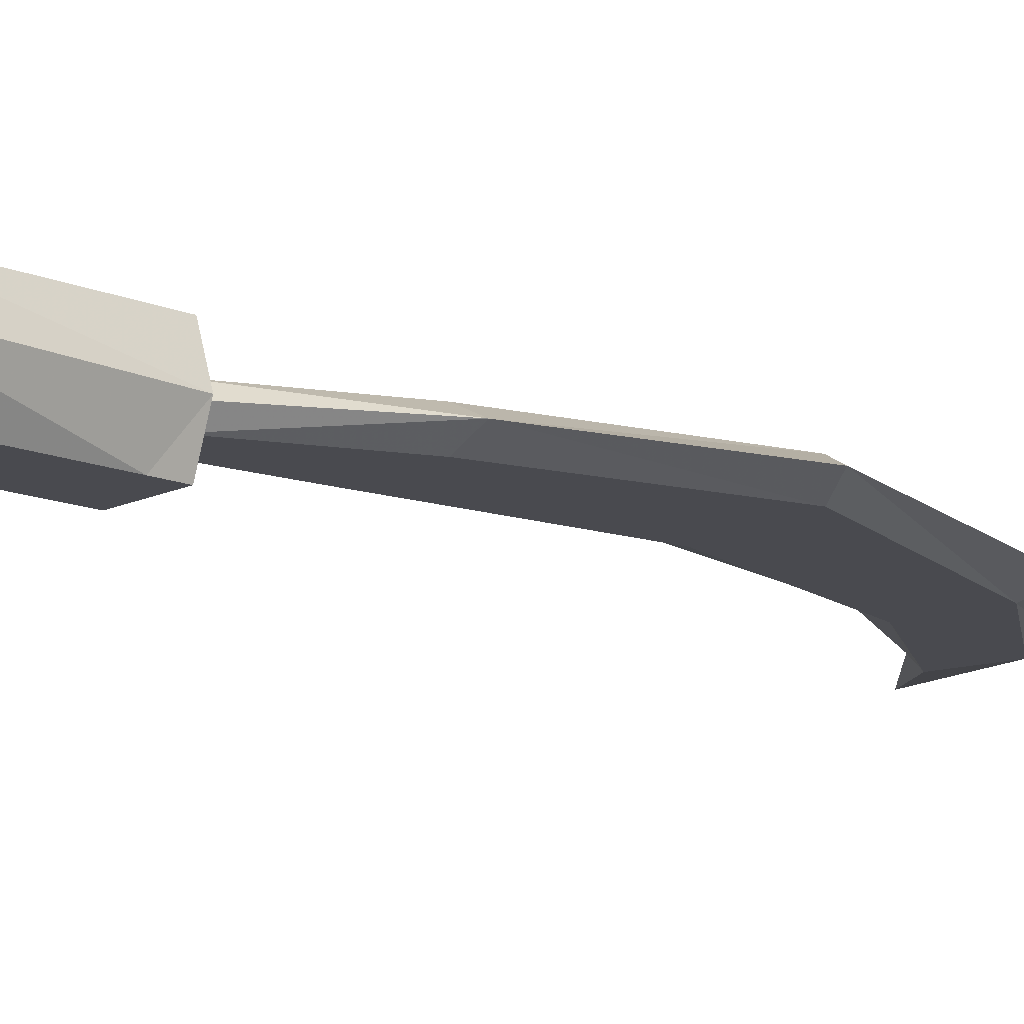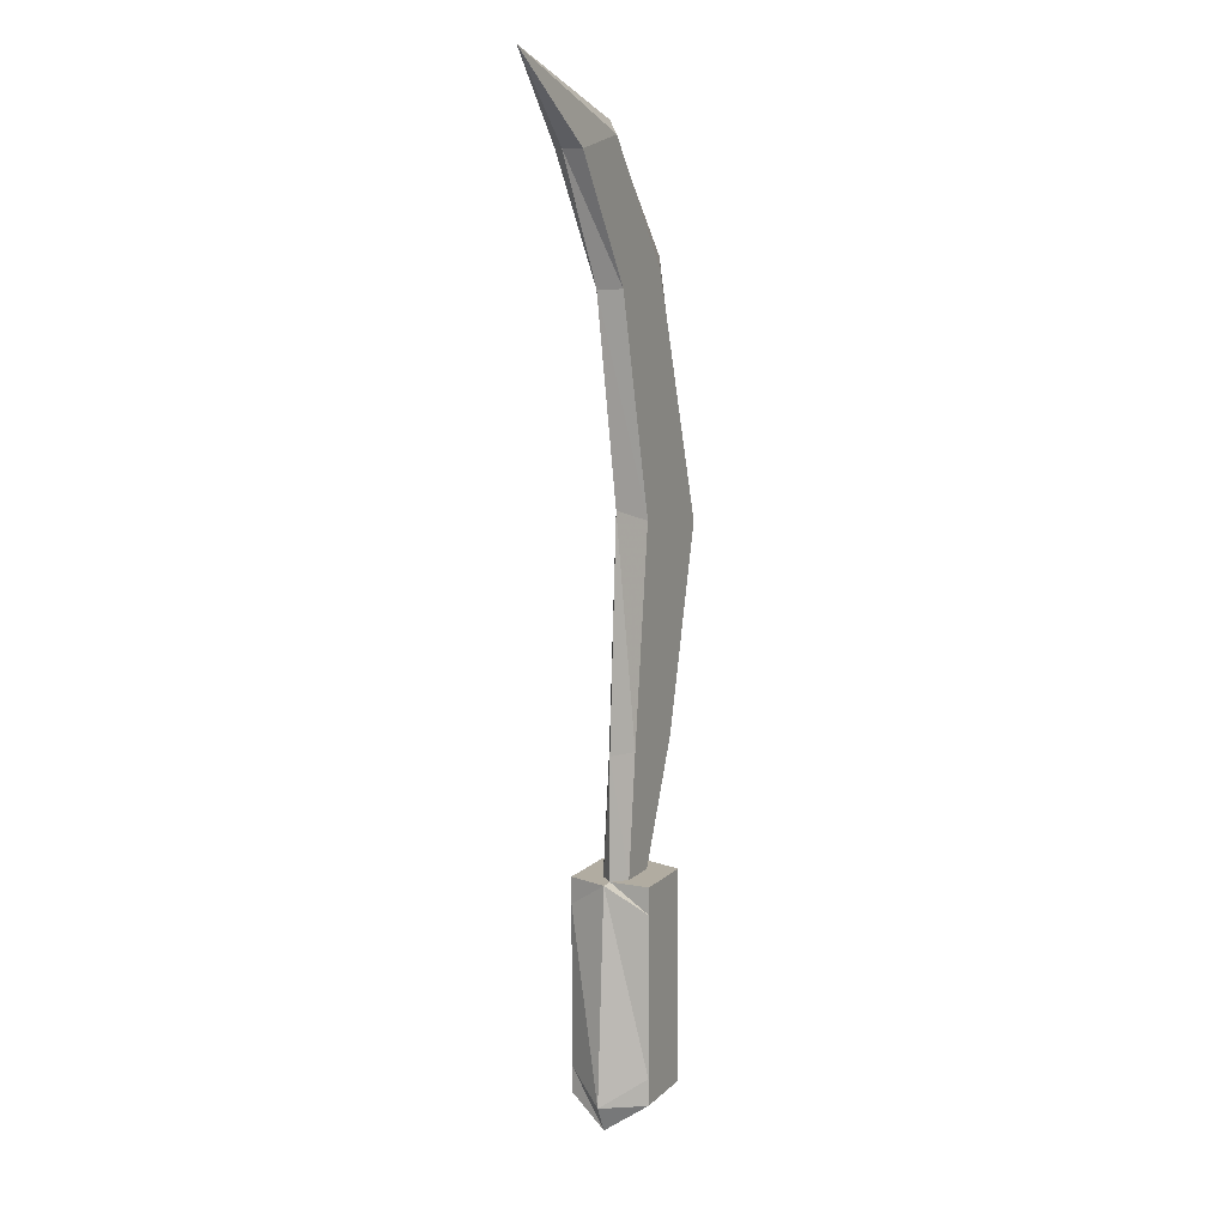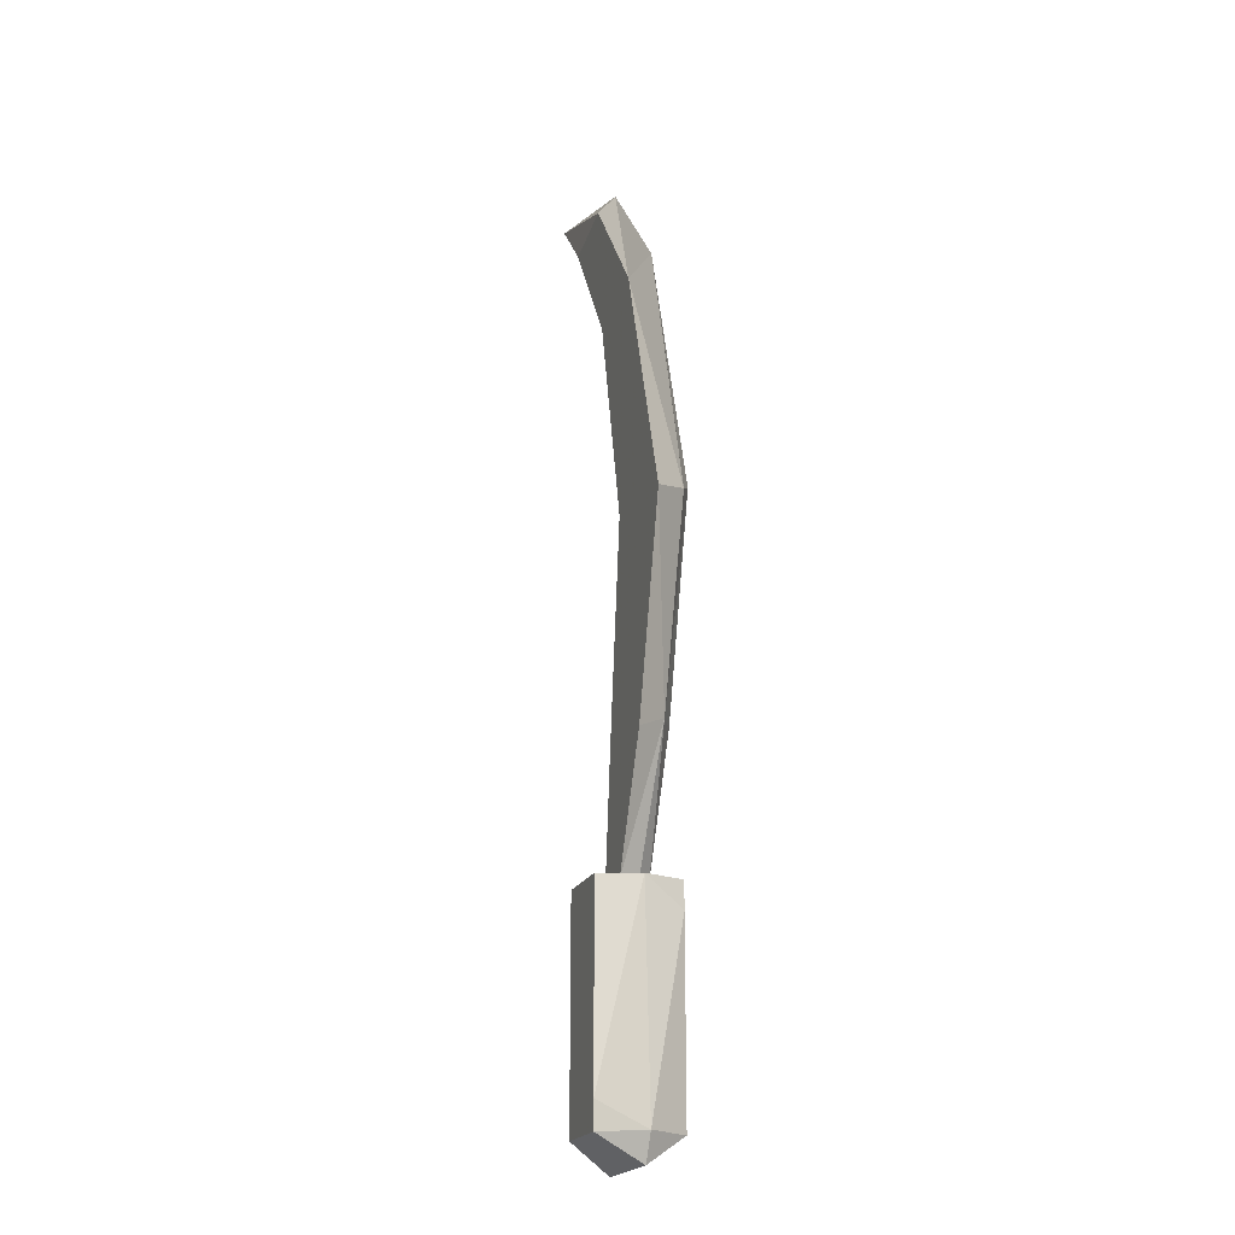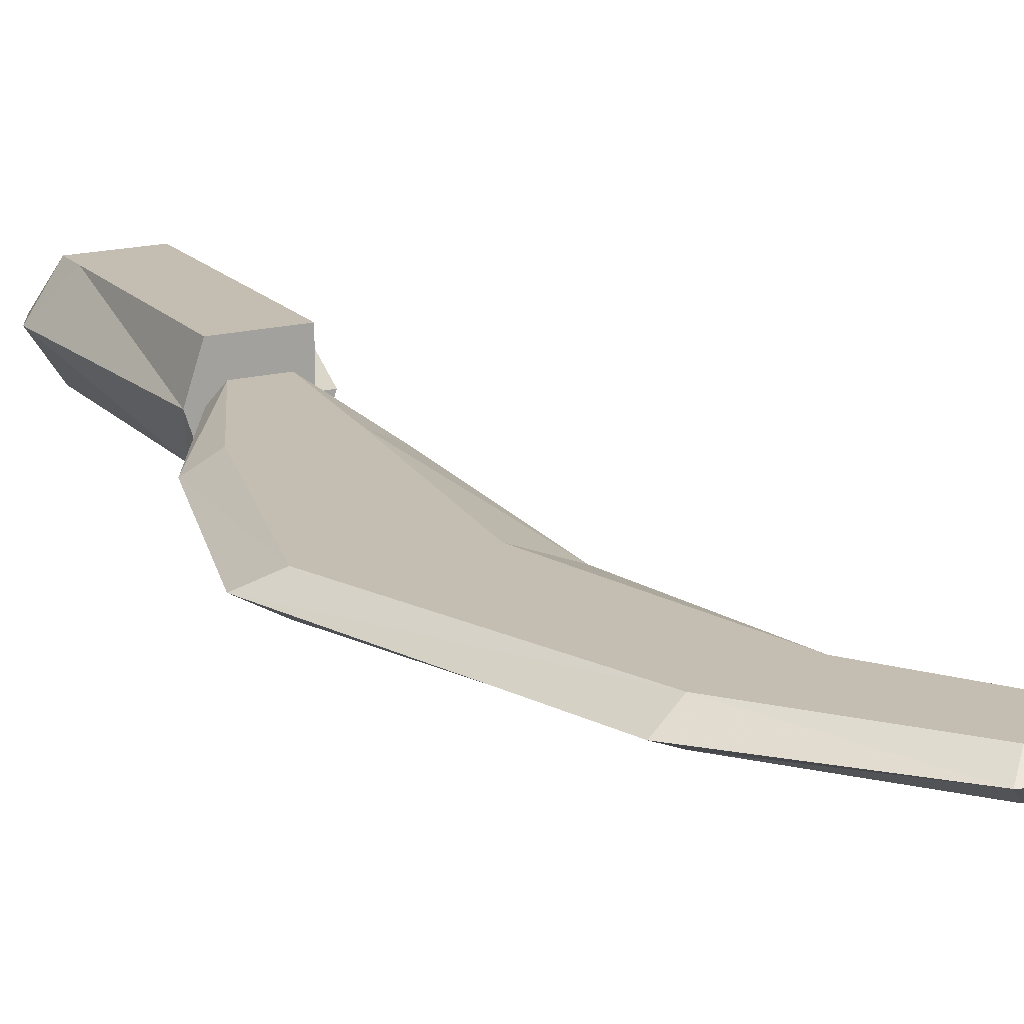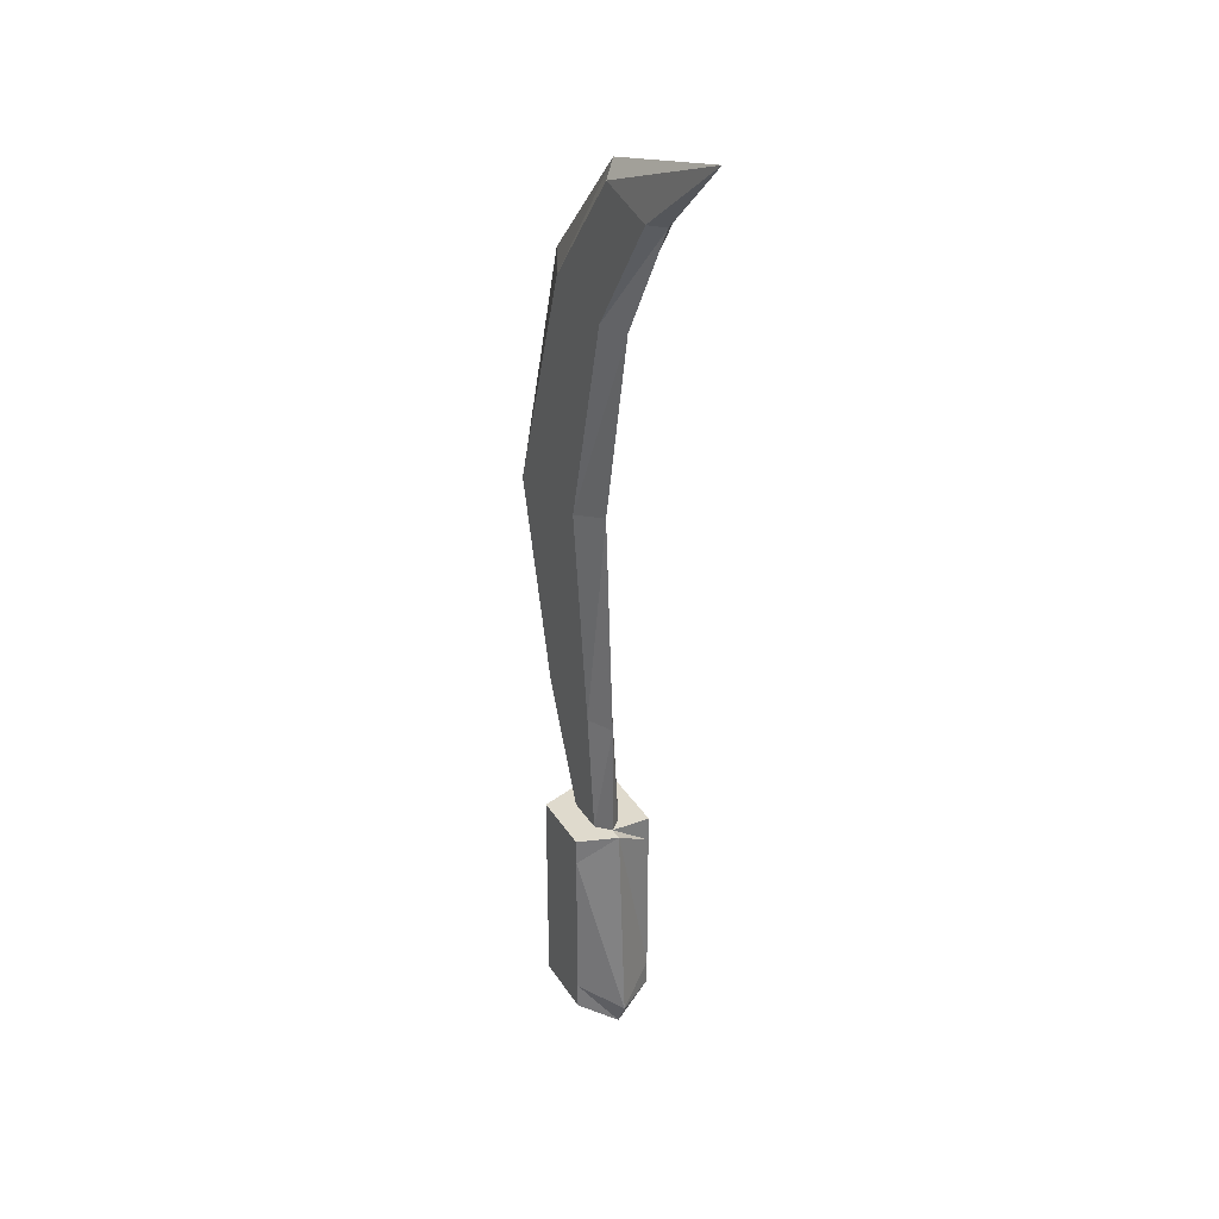
<metadata>
{"format":"obj","ext":"obj","renderer":"f3d","projection":"perspective","resolution":1024,"background":"white","views":[{"elev":-13.6,"azim":-133.1,"up":"+Y"},{"elev":10.2,"azim":115.5,"up":"+Z"},{"elev":-20.1,"azim":-108.1,"up":"+Z"},{"elev":17.2,"azim":-27.3,"up":"+Y"},{"elev":32.9,"azim":62.5,"up":"+Z"}]}
</metadata>
<code>
v -0.03906 0 -0.1719
v -0.03906 0 -0.1562
v 0 0 -0.1562
v 0 0 -0.1719
v -0.03906 0 -0.2656
v -0.04688 -0.02344 -0.1562
v -0.03906 -0.02344 -0.1562
v 0 -0.02344 -0.1562
v 0.007812 -0.02344 -0.1562
v 0 0 -0.2656
v 0 0 -0.2812
v -0.03906 0 -0.2812
v -0.05469 -0.02344 -0.2812
v -0.03906 -0.04688 -0.1719
v -0.03906 -0.04688 -0.1562
v 0 -0.04688 -0.1562
v 0 -0.04688 -0.1719
v 0.01562 -0.02344 -0.2812
v 0.007812 -0.02344 -0.2969
v -0.04688 -0.02344 -0.2969
v -0.03906 -0.04688 -0.2812
v -0.03906 -0.04688 -0.2656
v 0 -0.04688 -0.2656
v 0 -0.04688 -0.2812
v -0.0625 -0.01562 -0.08594
v -0.01562 -0.01562 -0.08594
v -0.007812 -0.01562 -0.1562
v -0.03125 -0.01562 -0.1562
v -0.07812 -0.02344 -0.08594
v -0.09375 -0.01562 0.03125
v -0.03125 -0.01562 0.03906
v -0.007812 -0.02344 0.04688
v 0 -0.02344 -0.08594
v -0.007812 -0.03125 -0.1562
v -0.01562 -0.03125 -0.08594
v -0.03125 -0.03125 -0.1562
v -0.0625 -0.03125 -0.08594
v -0.04688 -0.01562 0.1719
v 0 -0.01562 0.1641
v -0.1094 -0.02344 0.02344
v -0.0625 -0.02344 0.1797
v 0 -0.02344 0.25
v 0.007812 -0.01562 0.2422
v 0.04688 -0.01562 0.2344
v 0.05469 -0.02344 0.2344
v 0.01562 -0.02344 0.1641
v -0.03125 -0.03125 0.03906
v 0.1016 -0.02344 0.2812
v 0.007812 -0.03125 0.2422
v 0.04688 -0.03125 0.2344
v -0.09375 -0.03125 0.03125
v -0.04688 -0.03125 0.1719
v 0 -0.03125 0.1641
f 1 2 3
f 1 3 4
f 1 4 5
f 1 5 6
f 1 6 2
f 2 6 7
f 2 7 8
f 2 8 3
f 3 8 4
f 4 8 9
f 4 9 10
f 4 10 5
f 5 10 11
f 5 11 12
f 5 12 13
f 5 13 6
f 6 13 14
f 6 14 15
f 6 15 7
f 7 15 8
f 8 15 16
f 8 16 9
f 9 16 17
f 9 17 18
f 9 18 10
f 10 18 11
f 11 18 19
f 11 19 12
f 12 19 20
f 12 20 13
f 13 20 21
f 13 21 22
f 13 22 14
f 14 22 23
f 14 23 17
f 14 17 16
f 14 16 15
f 22 21 24
f 22 24 23
f 23 24 19
f 23 19 18
f 23 18 17
f 21 20 19
f 21 19 24
f 25 26 27
f 25 27 28
f 25 30 26
f 26 30 31
f 34 35 36
f 36 35 37
f 38 39 31
f 38 31 30
f 38 43 39
f 39 43 44
f 48 44 43
f 48 49 50
f 49 52 50
f 50 52 53
f 47 53 51
f 47 51 37
f 47 37 35
f 51 53 52
f 25 28 29
f 25 29 30
f 36 37 29
f 36 29 7
f 7 29 28
f 38 30 40
f 38 40 41
f 38 41 42
f 38 42 43
f 48 43 42
f 48 42 49
f 40 30 29
f 40 29 51
f 40 51 52
f 40 52 41
f 41 52 42
f 42 52 49
f 29 37 51
f 26 31 32
f 26 32 33
f 26 33 27
f 27 33 8
f 8 33 34
f 34 33 35
f 39 44 45
f 39 45 46
f 39 46 31
f 31 46 32
f 32 46 47
f 32 47 35
f 32 35 33
f 48 50 45
f 48 45 44
f 50 53 45
f 45 53 46
f 46 53 47

</code>
